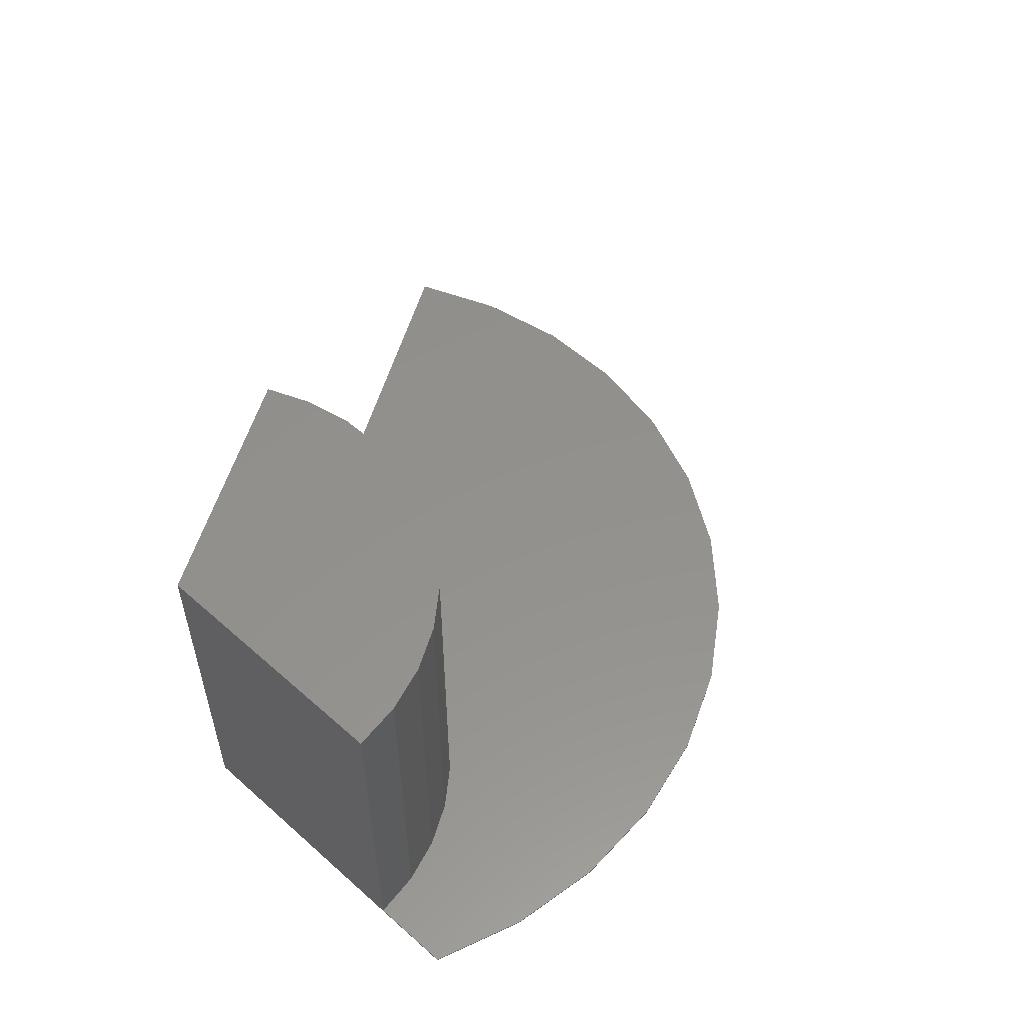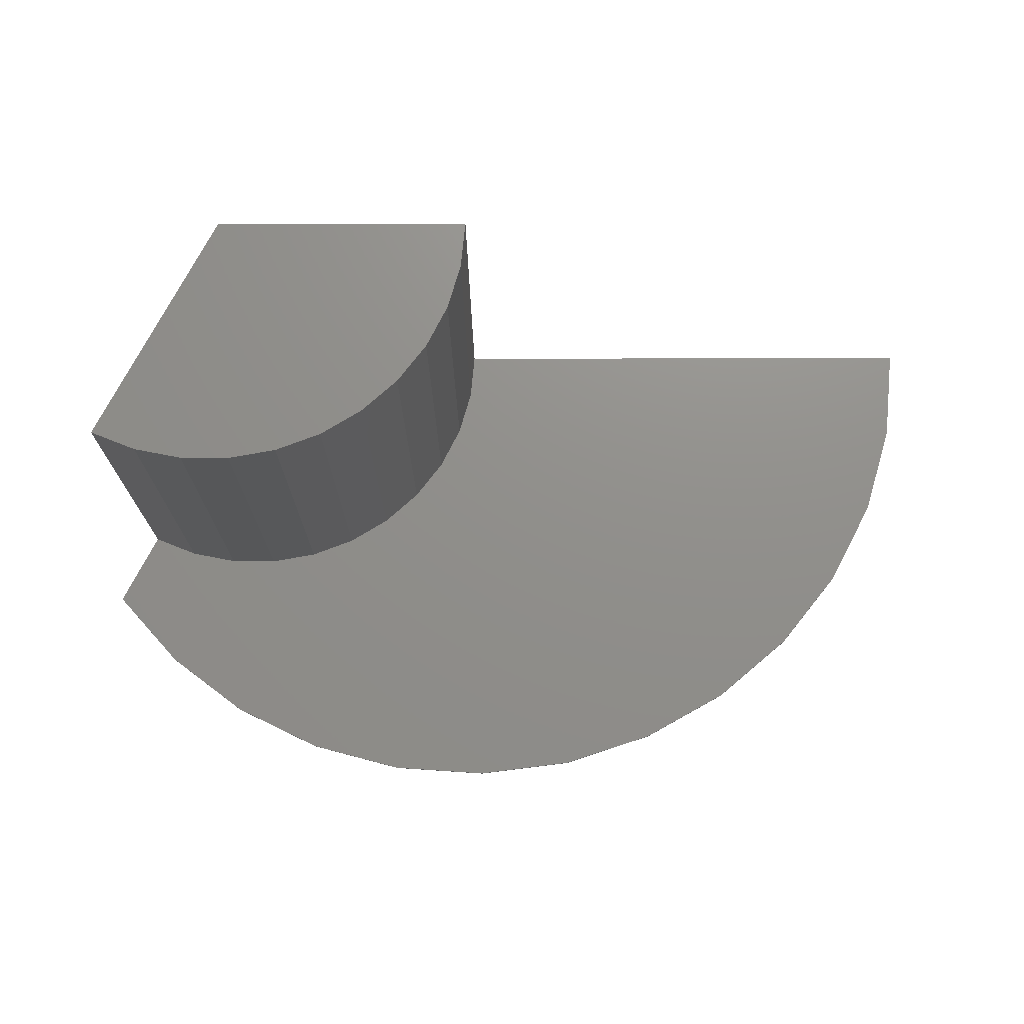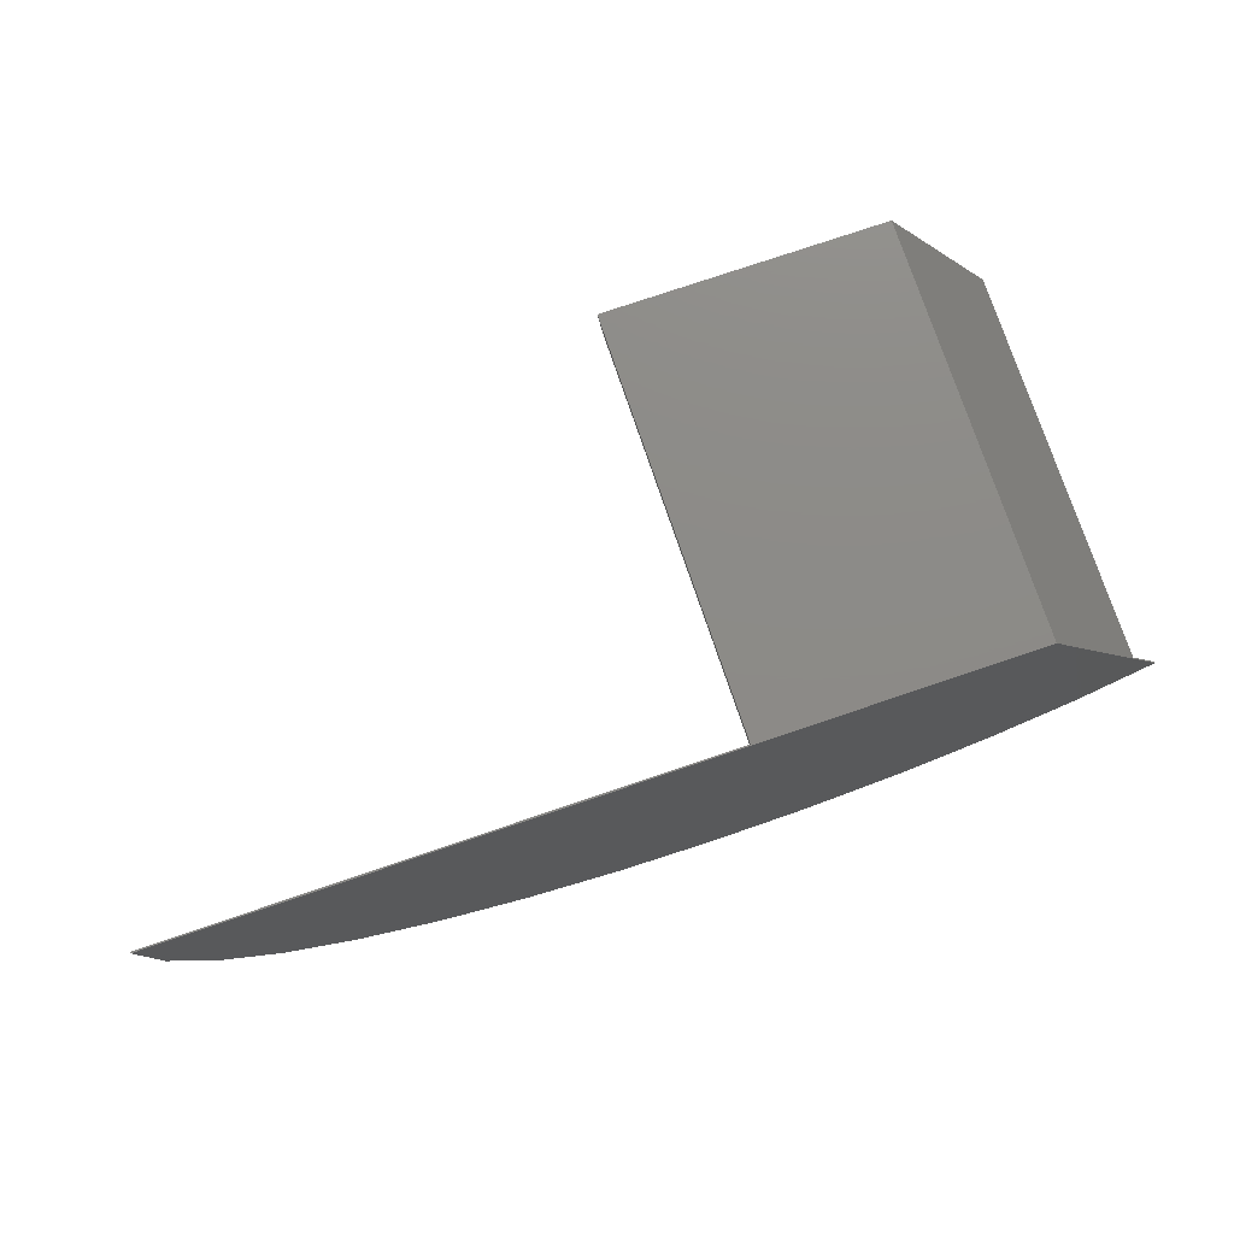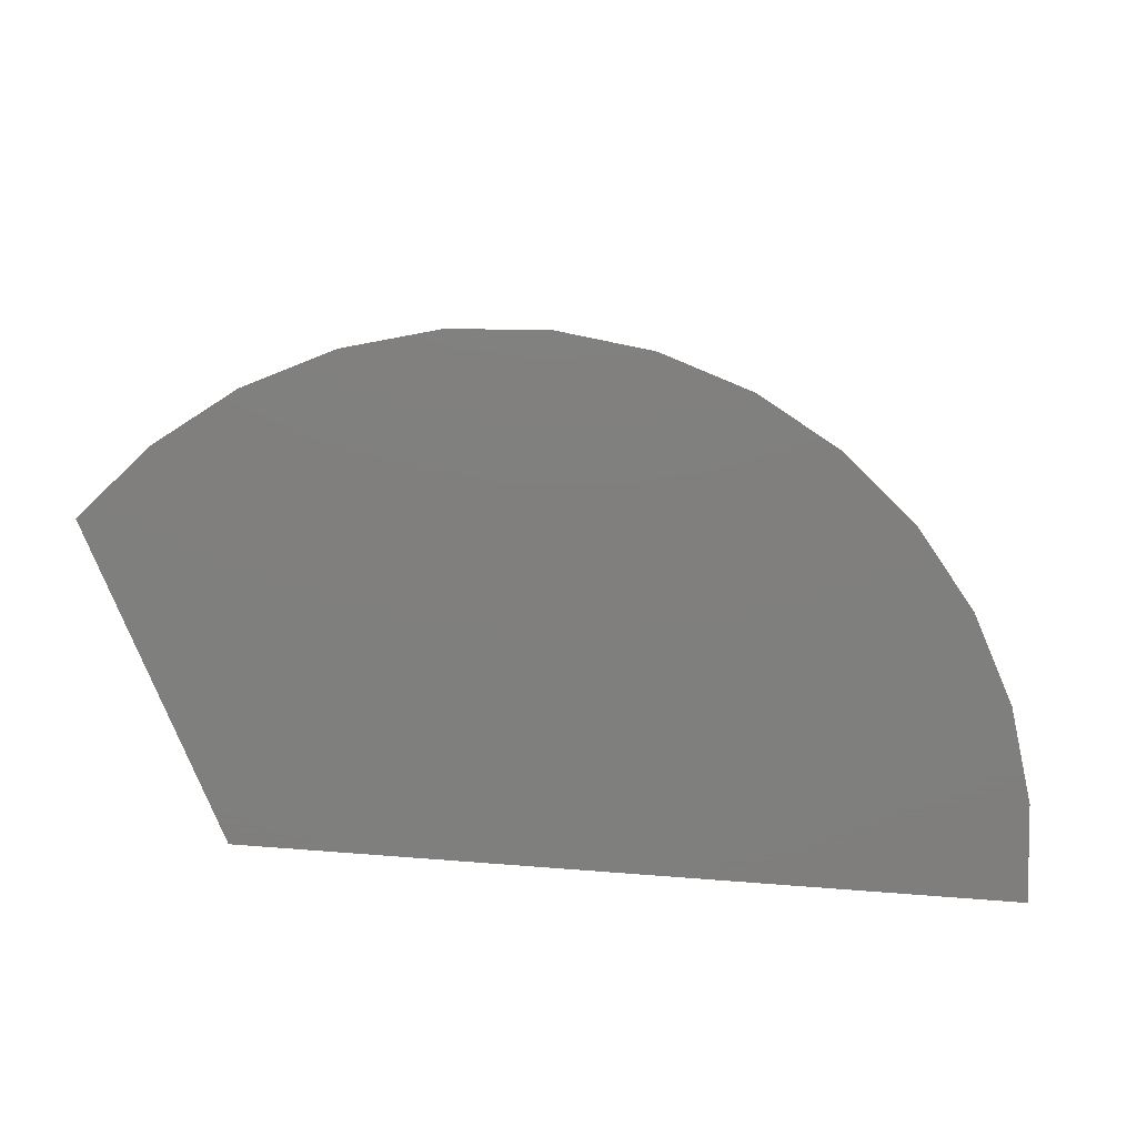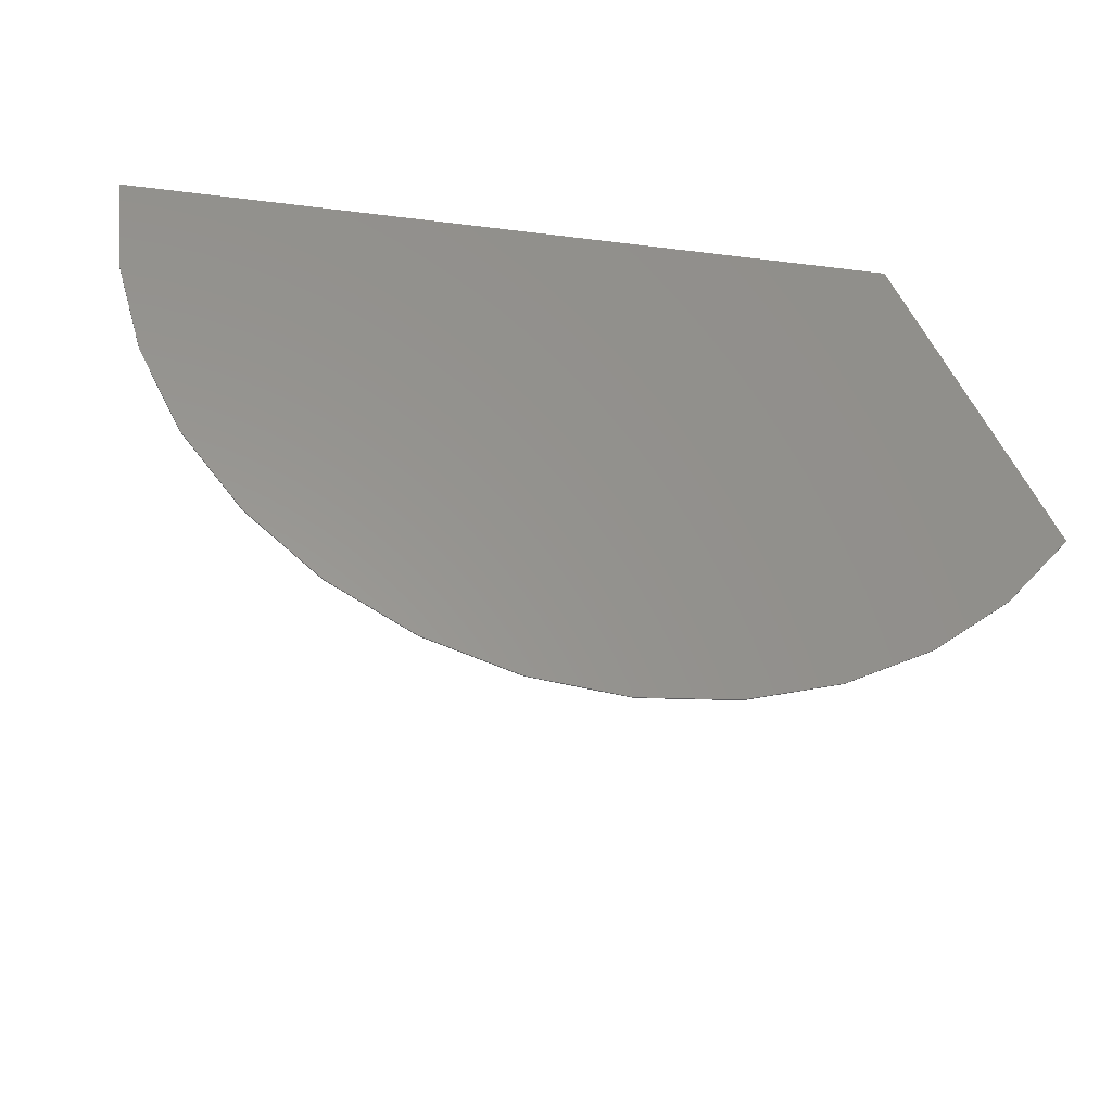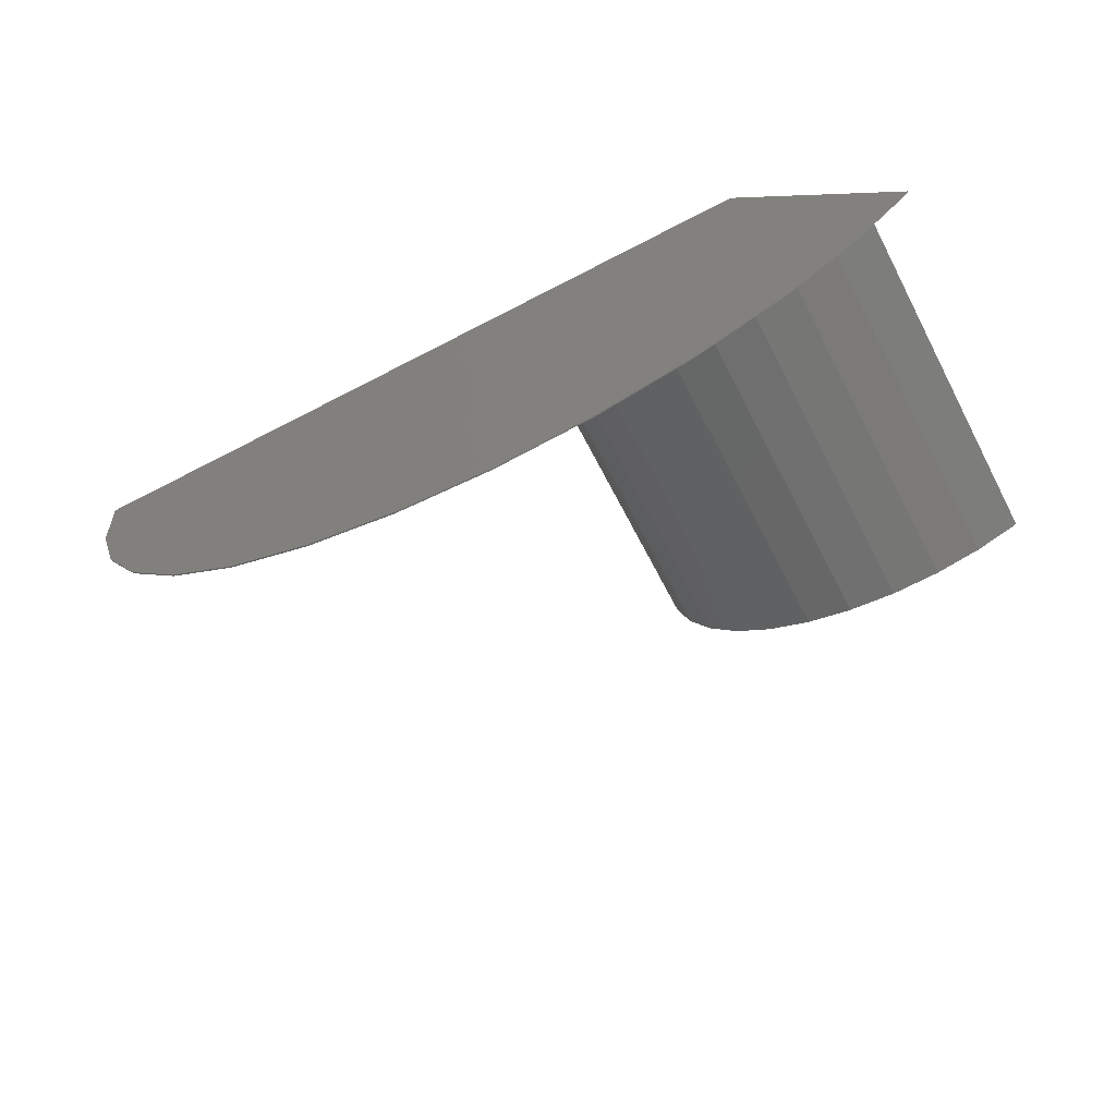
<metadata>
{"format":"stl","ext":"stl","renderer":"f3d","projection":"perspective","resolution":1024,"background":"white","views":[{"elev":54.6,"azim":-74.1,"up":"+Z"},{"elev":-17.3,"azim":0.4,"up":"+Y"},{"elev":76.6,"azim":161.3,"up":"+Y"},{"elev":-79.2,"azim":-4.4,"up":"+Z"},{"elev":-31.4,"azim":169.8,"up":"+Y"},{"elev":-68.3,"azim":-152.5,"up":"+Y"}]}
</metadata>
<code>
# stl→obj: 54 verts, 104 faces
v 7.654e-18 0 0.125
v 3.046e-17 0 0.4974
v 0.2526 -1.229e-17 0.4974
v 0.2526 0 0.1263
v 0.75 0 0.1263
v 0.75 0 0.125
v 0.7407 -0.09579 0.125
v 0.7133 -0.188 0.125
v 0.6687 -0.2733 0.125
v -0.1524 -0.2968 0.125
v -0.08807 -0.3684 0.125
v 0.6086 -0.3485 0.125
v -0.01123 -0.4263 0.125
v 0.5352 -0.4107 0.125
v 0.07529 -0.4685 0.125
v 0.4512 -0.4577 0.125
v 0.1683 -0.4933 0.125
v 0.3598 -0.4878 0.125
v 0.2643 -0.4998 0.125
v -0.1524 -0.2968 0.1263
v -0.08807 -0.3684 0.1263
v -0.01123 -0.4263 0.1263
v 0.07529 -0.4685 0.1263
v 0.1683 -0.4933 0.1263
v 0.2643 -0.4998 0.1263
v 0.3598 -0.4878 0.1263
v 0.4512 -0.4577 0.1263
v 0.5352 -0.4107 0.1263
v 0.6086 -0.3485 0.1263
v 0.6687 -0.2733 0.1263
v 0.7133 -0.188 0.1263
v 0.7407 -0.09579 0.1263
v 0.2143 -0.1337 0.1263
v 0.1859 -0.171 0.1263
v 0.2354 -0.09179 0.1263
v 0.02106 -0.2518 0.1263
v -0.02584 -0.2513 0.1263
v -0.07185 -0.2422 0.1263
v -0.1154 -0.2247 0.1263
v 0.06723 -0.2435 0.1263
v 0.1111 -0.2269 0.1263
v 0.1511 -0.2025 0.1263
v 0.2483 -0.0467 0.1263
v -0.1154 -0.2247 0.4974
v -0.02584 -0.2513 0.4974
v 0.02106 -0.2518 0.4974
v 0.06723 -0.2435 0.4974
v 0.1111 -0.2269 0.4974
v 0.1511 -0.2025 0.4974
v 0.1859 -0.171 0.4974
v 0.2143 -0.1337 0.4974
v 0.2354 -0.09179 0.4974
v 0.2483 -0.0467 0.4974
v -0.07185 -0.2422 0.4974
f 1 2 3
f 1 3 4
f 1 4 5
f 1 5 6
f 1 6 7
f 1 7 8
f 1 8 9
f 1 9 10
f 10 9 11
f 11 9 12
f 11 12 13
f 13 12 14
f 13 14 15
f 15 14 16
f 15 16 17
f 17 16 18
f 17 18 19
f 20 10 21
f 21 10 11
f 21 11 22
f 22 11 13
f 22 13 23
f 23 13 15
f 23 15 24
f 24 15 17
f 24 17 25
f 25 17 19
f 25 19 26
f 26 19 18
f 26 18 27
f 27 18 16
f 27 16 28
f 28 16 14
f 28 14 29
f 29 14 12
f 29 12 30
f 30 12 9
f 30 9 31
f 31 9 8
f 31 8 32
f 32 8 7
f 32 7 5
f 5 7 6
f 33 34 32
f 32 35 33
f 20 21 29
f 20 29 30
f 20 30 36
f 20 36 37
f 20 37 38
f 20 38 39
f 25 26 24
f 24 26 27
f 24 27 23
f 23 27 28
f 23 28 22
f 22 28 29
f 22 29 21
f 36 30 40
f 40 30 31
f 40 31 41
f 41 31 42
f 42 31 32
f 42 32 34
f 4 43 5
f 5 43 35
f 5 35 32
f 1 10 20
f 1 20 39
f 1 39 44
f 1 44 2
f 45 46 47
f 2 44 48
f 2 48 49
f 2 49 50
f 2 50 51
f 2 51 52
f 2 52 53
f 2 53 3
f 45 47 54
f 54 47 48
f 54 48 44
f 44 39 54
f 54 39 38
f 54 38 45
f 45 38 37
f 45 37 46
f 46 37 36
f 46 36 47
f 47 36 40
f 47 40 48
f 48 40 41
f 48 41 49
f 49 41 42
f 49 42 50
f 50 42 34
f 50 34 51
f 51 34 33
f 51 33 52
f 52 33 35
f 52 35 53
f 53 35 43
f 53 43 3
f 3 43 4

</code>
